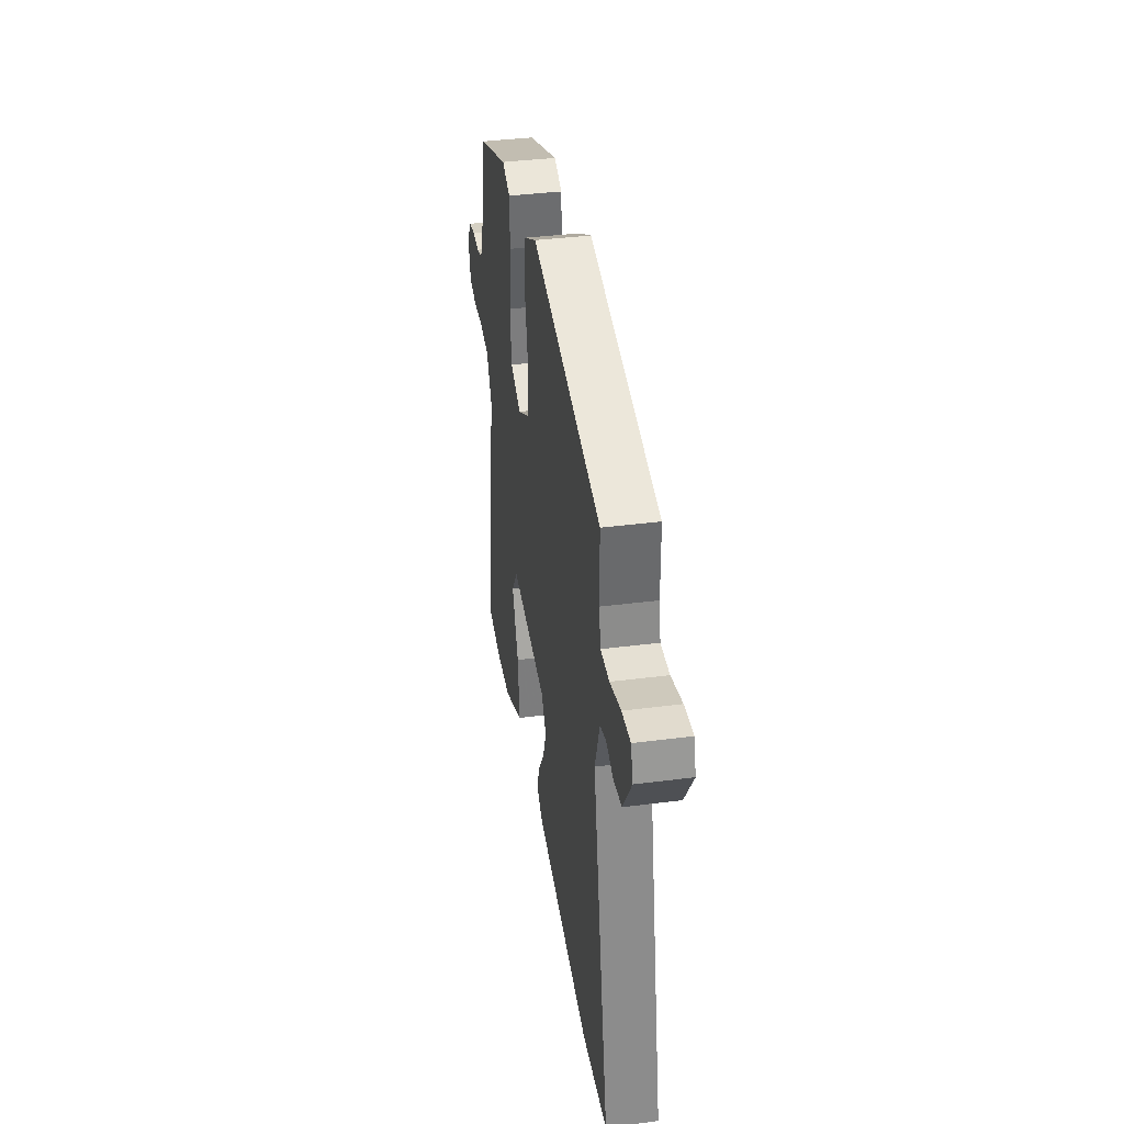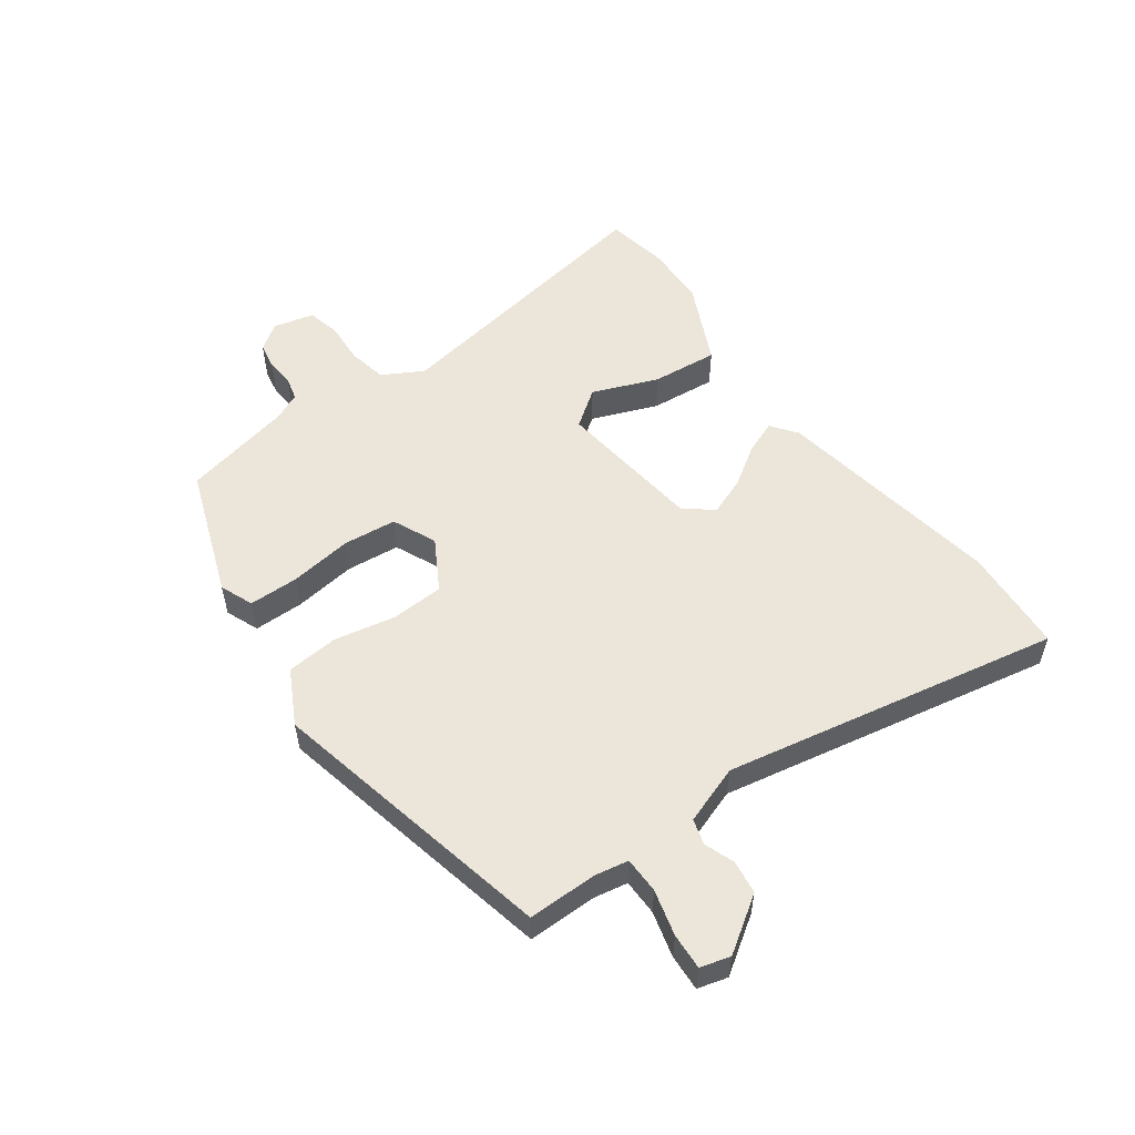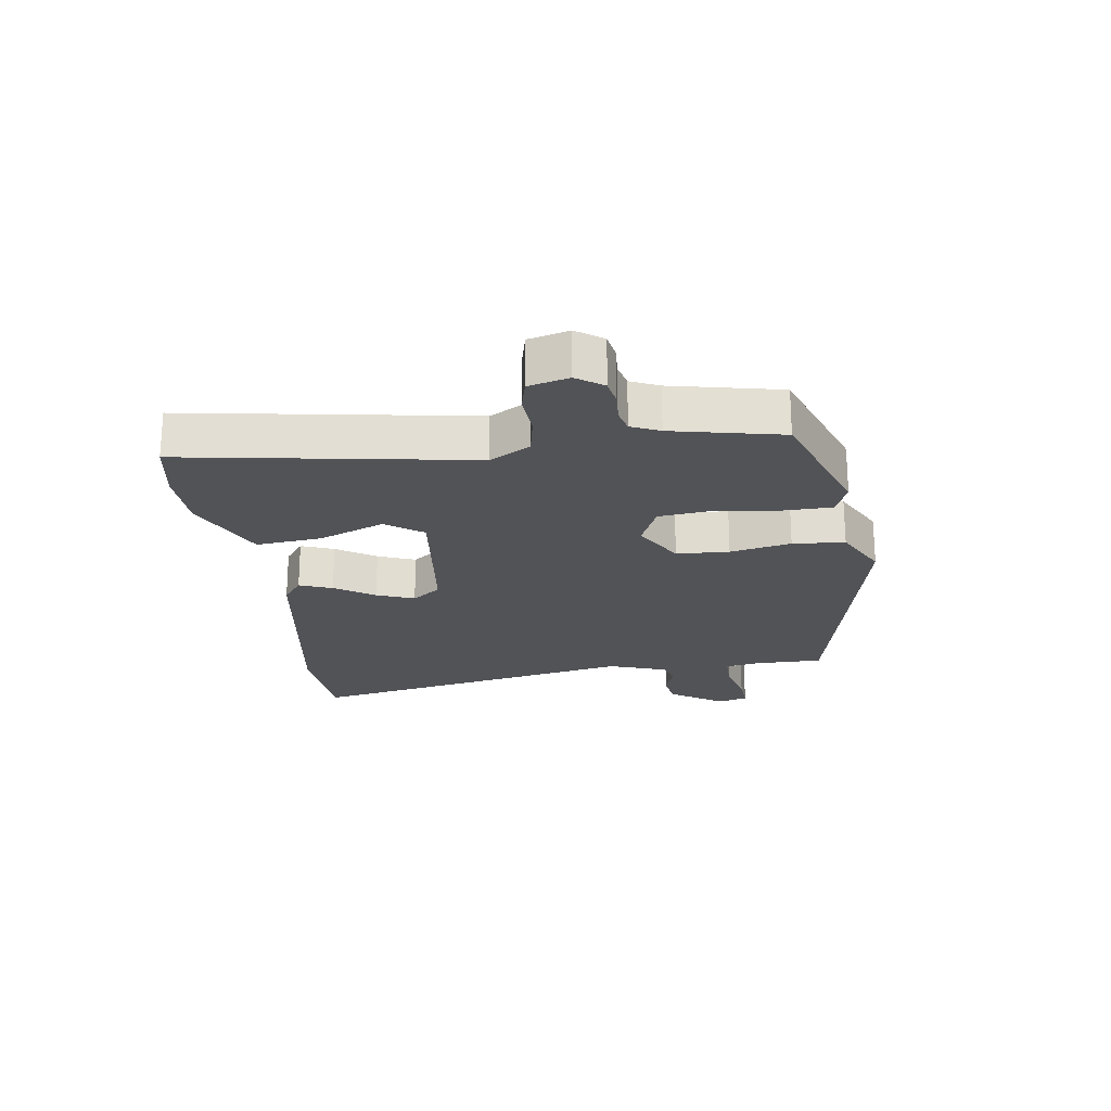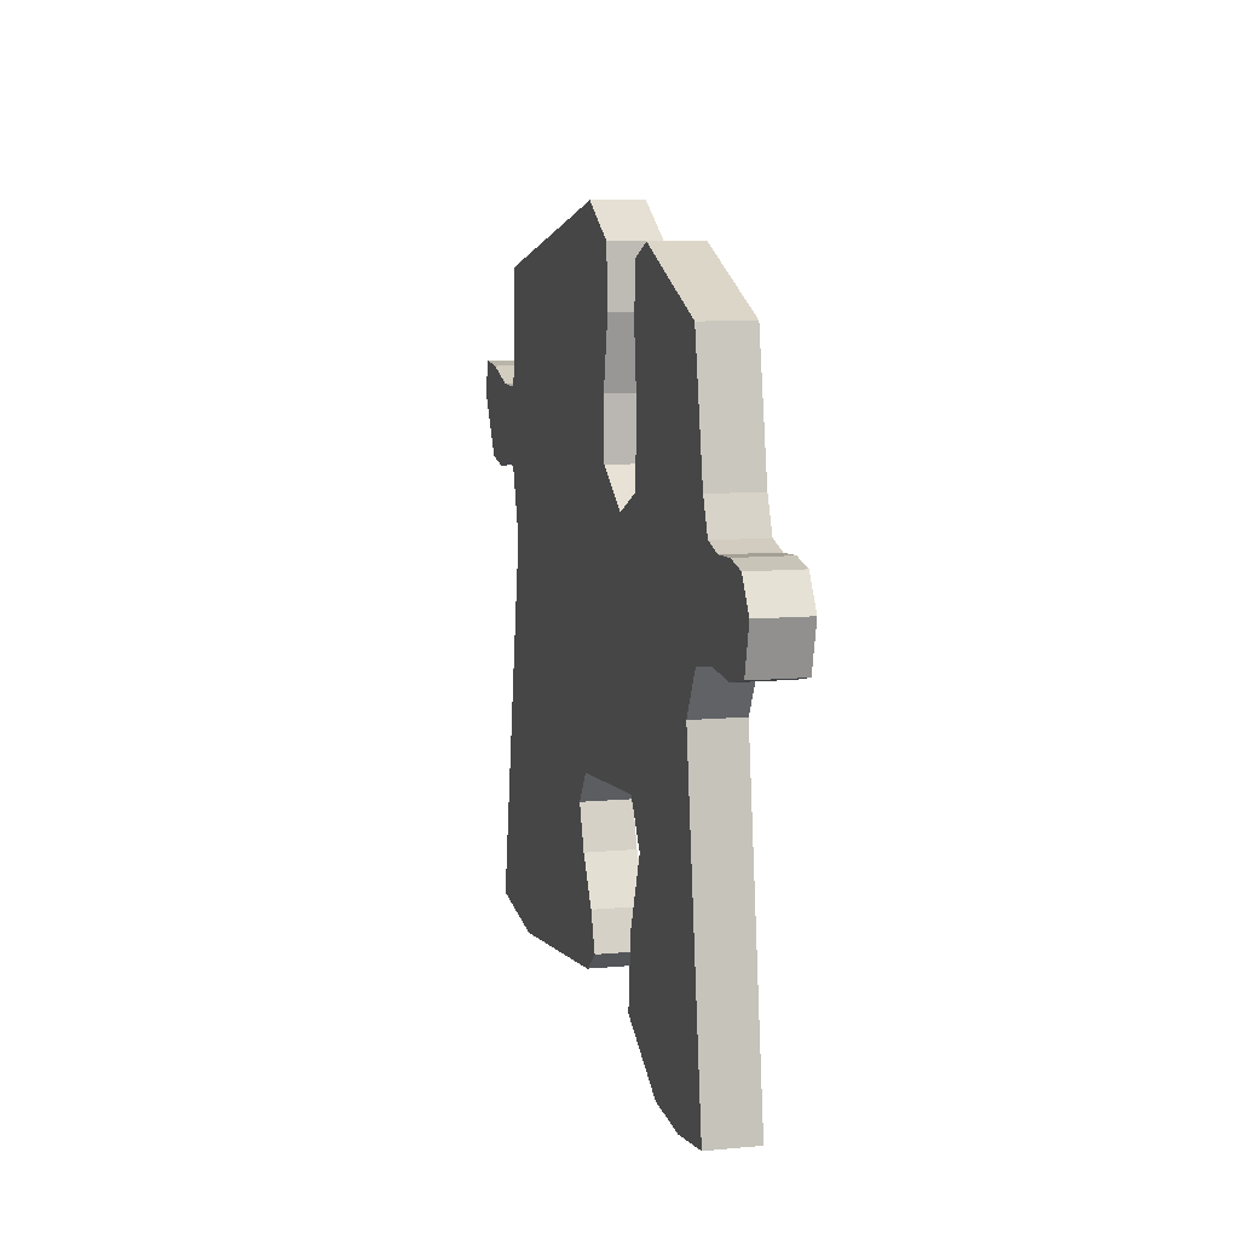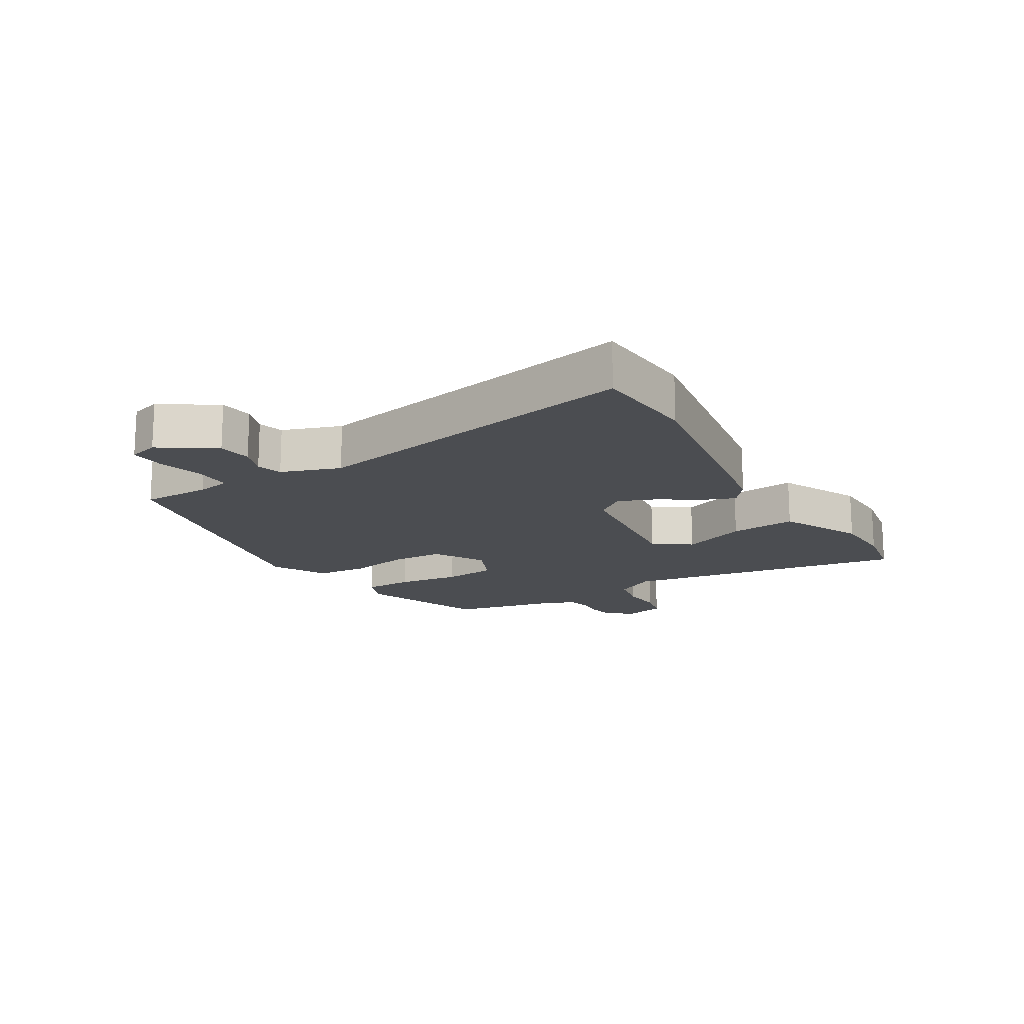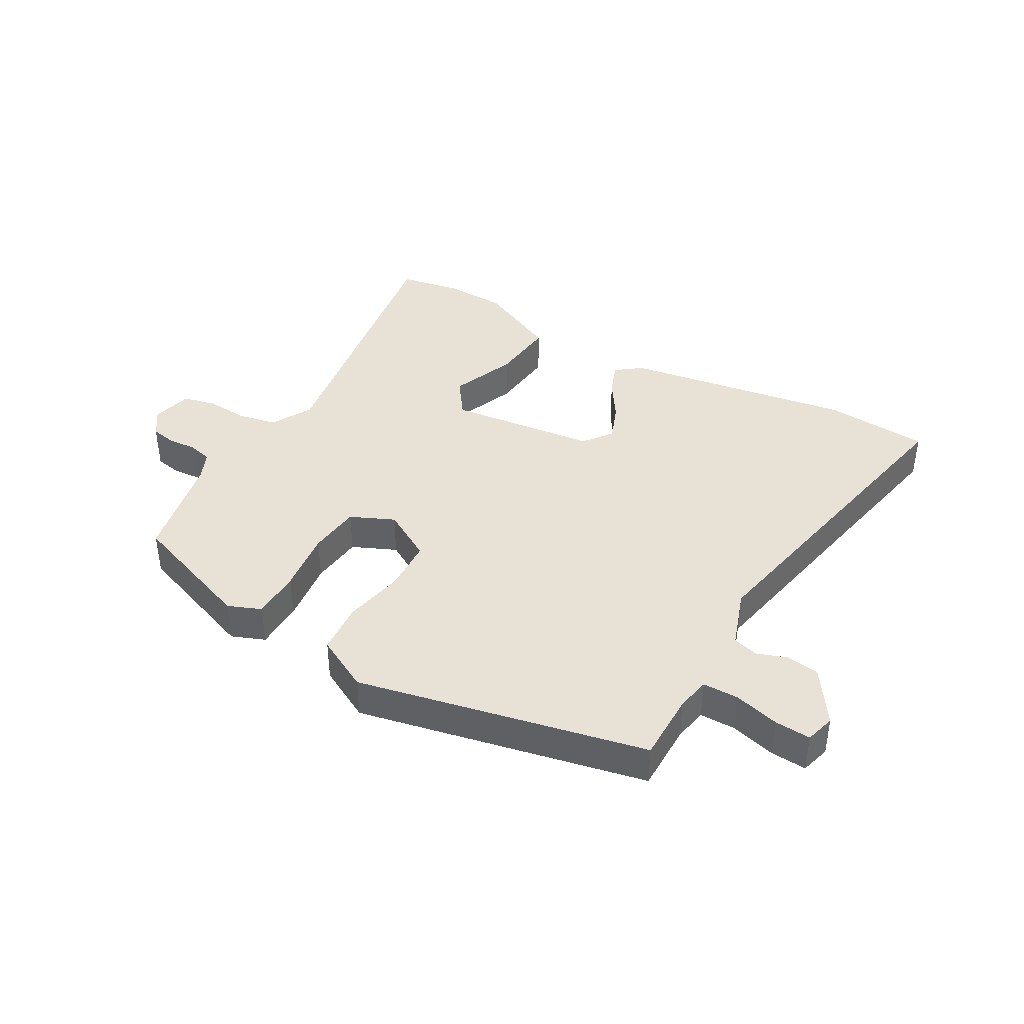
<metadata>
{"format":"obj","ext":"obj","renderer":"f3d","projection":"perspective","resolution":1024,"background":"white","views":[{"elev":38.0,"azim":80.7,"up":"+Z"},{"elev":54.4,"azim":53.3,"up":"+Y"},{"elev":-22.3,"azim":-82.5,"up":"+Y"},{"elev":9.4,"azim":-103.6,"up":"+Z"},{"elev":-16.0,"azim":120.5,"up":"+Y"},{"elev":40.5,"azim":29.2,"up":"+Y"}]}
</metadata>
<code>
v -0.429 0.07 -0.512
v -0.53 0.07 -0.495
v -0.459 0.07 -0.033
v -0.496 0.07 0.032
v -0.559 0.07 0.044
v -0.627 0.07 0.039
v -0.68 0.07 0.051
v -0.697 0.07 0.116
v -0.668 0.07 0.159
v -0.626 0.07 0.167
v -0.58 0.07 0.164
v -0.542 0.07 0.174
v -0.522 0.07 0.22
v -0.486 0.07 0.397
v -0.28 0.07 0.475
v -0.226 0.07 0.454
v -0.224 0.07 0.374
v -0.236 0.07 0.272
v -0.226 0.07 0.187
v -0.155 0.07 0.156
v -0.074 0.07 0.204
v -0.071 0.07 0.289
v -0.092 0.07 0.387
v -0.086 0.07 0.471
v 0.001 0.07 0.518
v 0.468 0.07 0.422
v 0.469 0.07 0.31
v 0.48 0.07 0.256
v 0.538 0.07 0.256
v 0.611 0.07 0.276
v 0.669 0.07 0.28
v 0.683 0.07 0.232
v 0.626 0.07 0.144
v 0.572 0.07 0.136
v 0.524 0.07 0.153
v 0.483 0.07 0.141
v 0.451 0.07 0.046
v 0.563 0.07 -0.495
v 0.393 0.07 -0.509
v 0.023 0.07 -0.453
v -0.019 0.07 -0.422
v 0.001 0.07 -0.369
v 0.042 0.07 -0.305
v 0.065 0.07 -0.244
v 0.03 0.07 -0.198
v -0.21 0.07 -0.172
v -0.252 0.07 -0.232
v -0.209 0.07 -0.337
v -0.197 0.07 -0.444
v -0.329 0.07 -0.508
v -0.429 0 -0.512
v -0.53 0 -0.495
v -0.459 0 -0.033
v -0.496 0 0.032
v -0.559 0 0.044
v -0.627 0 0.039
v -0.68 0 0.051
v -0.697 0 0.116
v -0.668 0 0.159
v -0.626 0 0.167
v -0.58 0 0.164
v -0.542 0 0.174
v -0.522 0 0.22
v -0.486 0 0.397
v -0.28 0 0.475
v -0.226 0 0.454
v -0.224 0 0.374
v -0.236 0 0.272
v -0.226 0 0.187
v -0.155 0 0.156
v -0.074 0 0.204
v -0.071 0 0.289
v -0.092 0 0.387
v -0.086 0 0.471
v 0.001 0 0.518
v 0.468 0 0.422
v 0.469 0 0.31
v 0.48 0 0.256
v 0.538 0 0.256
v 0.611 0 0.276
v 0.669 0 0.28
v 0.683 0 0.232
v 0.626 0 0.144
v 0.572 0 0.136
v 0.524 0 0.153
v 0.483 0 0.141
v 0.451 0 0.046
v 0.563 0 -0.495
v 0.393 0 -0.509
v 0.023 0 -0.453
v -0.019 0 -0.422
v 0.001 0 -0.369
v 0.042 0 -0.305
v 0.065 0 -0.244
v 0.03 0 -0.198
v -0.21 0 -0.172
v -0.252 0 -0.232
v -0.209 0 -0.337
v -0.197 0 -0.444
v -0.329 0 -0.508
f 1 2 3
f 50 1 3
f 49 50 3
f 48 49 3
f 47 48 3
f 46 47 3 4
f 45 46 4
f 41 42 43
f 40 41 43
f 39 40 43
f 38 39 43
f 37 38 43
f 36 37 43 44
f 33 34 35
f 32 33 35
f 31 32 35
f 30 31 35
f 29 30 35
f 28 29 35 36
f 36 44 45
f 28 36 45
f 27 28 45
f 25 26 27
f 24 25 27
f 23 24 27
f 22 23 27
f 16 17 18
f 15 16 18
f 14 15 18
f 13 14 18
f 12 13 18 19
f 11 12 19 20
f 9 10 11
f 8 9 11
f 7 8 11
f 6 7 11
f 5 6 11
f 4 5 11 20
f 21 22 27 45
f 20 21 45
f 4 20 45
f 53 52 51
f 53 51 100
f 53 100 99
f 53 99 98
f 53 98 97
f 54 53 97 96
f 54 96 95
f 93 92 91
f 93 91 90
f 93 90 89
f 93 89 88
f 93 88 87
f 94 93 87 86
f 85 84 83
f 85 83 82
f 85 82 81
f 85 81 80
f 85 80 79
f 86 85 79 78
f 95 94 86
f 95 86 78
f 95 78 77
f 77 76 75
f 77 75 74
f 77 74 73
f 77 73 72
f 68 67 66
f 68 66 65
f 68 65 64
f 68 64 63
f 69 68 63 62
f 70 69 62 61
f 61 60 59
f 61 59 58
f 61 58 57
f 61 57 56
f 61 56 55
f 70 61 55 54
f 95 77 72 71
f 95 71 70
f 95 70 54
f 1 51 52 2
f 2 52 53 3
f 3 53 54 4
f 4 54 55 5
f 5 55 56 6
f 6 56 57 7
f 7 57 58 8
f 8 58 59 9
f 9 59 60 10
f 10 60 61 11
f 11 61 62 12
f 12 62 63 13
f 13 63 64 14
f 14 64 65 15
f 15 65 66 16
f 16 66 67 17
f 17 67 68 18
f 18 68 69 19
f 19 69 70 20
f 20 70 71 21
f 21 71 72 22
f 22 72 73 23
f 23 73 74 24
f 24 74 75 25
f 25 75 76 26
f 26 76 77 27
f 27 77 78 28
f 28 78 79 29
f 29 79 80 30
f 30 80 81 31
f 31 81 82 32
f 32 82 83 33
f 33 83 84 34
f 34 84 85 35
f 35 85 86 36
f 36 86 87 37
f 37 87 88 38
f 38 88 89 39
f 39 89 90 40
f 40 90 91 41
f 41 91 92 42
f 42 92 93 43
f 43 93 94 44
f 44 94 95 45
f 45 95 96 46
f 46 96 97 47
f 47 97 98 48
f 48 98 99 49
f 49 99 100 50
f 50 100 51 1

</code>
